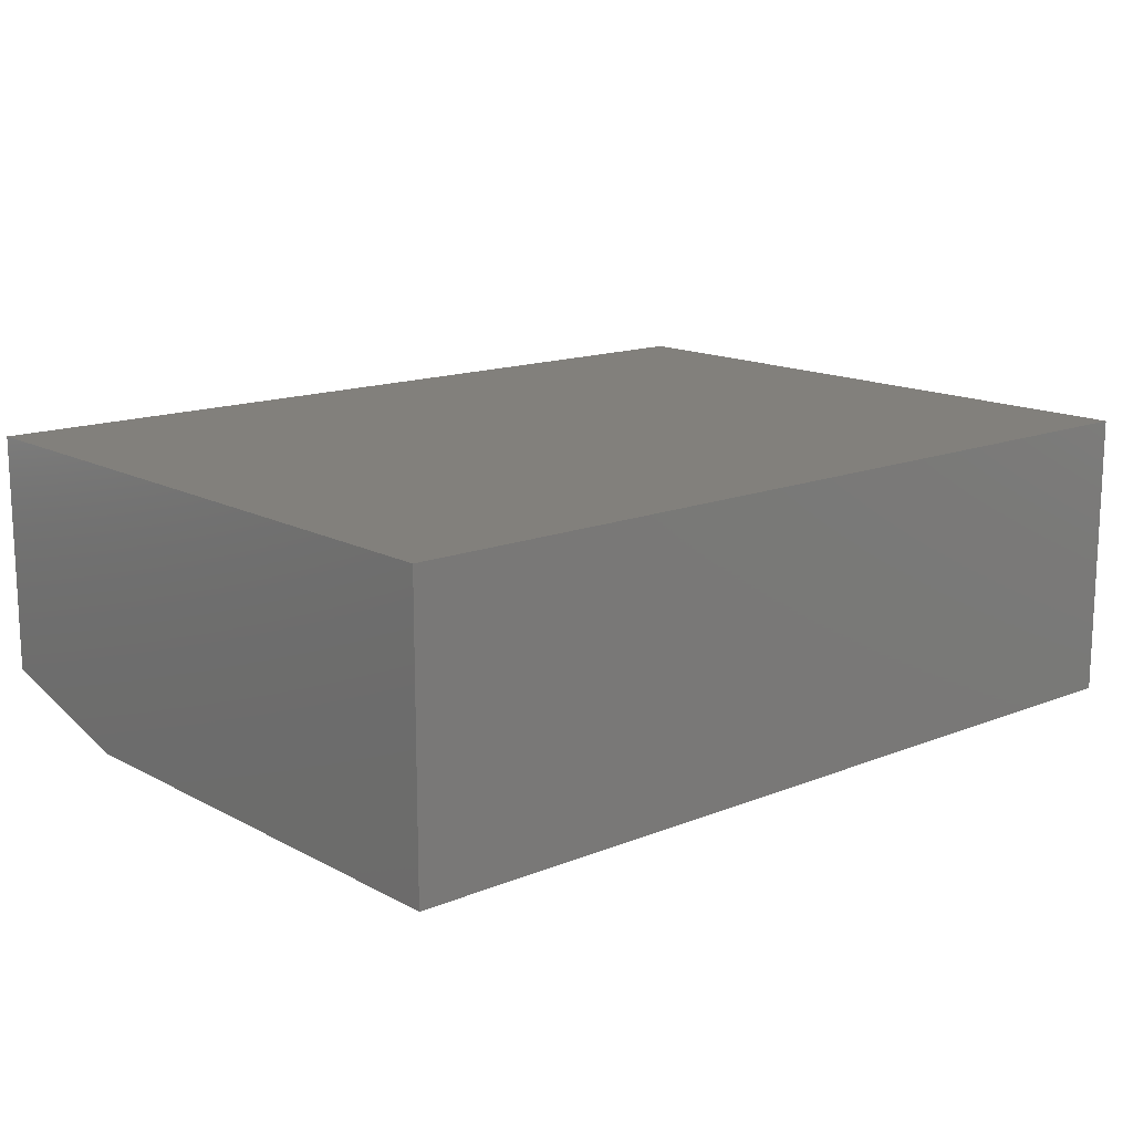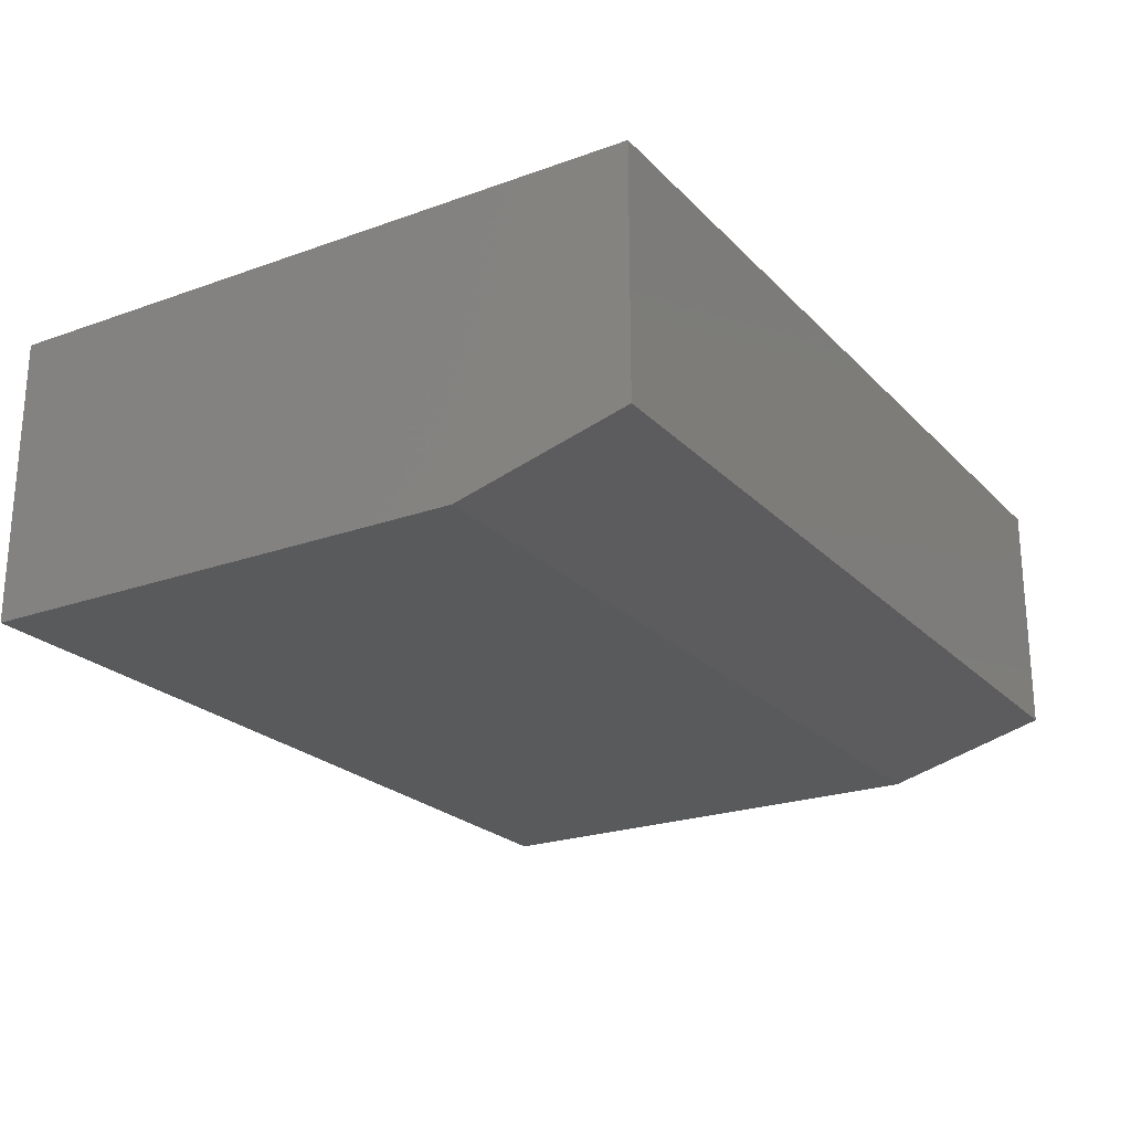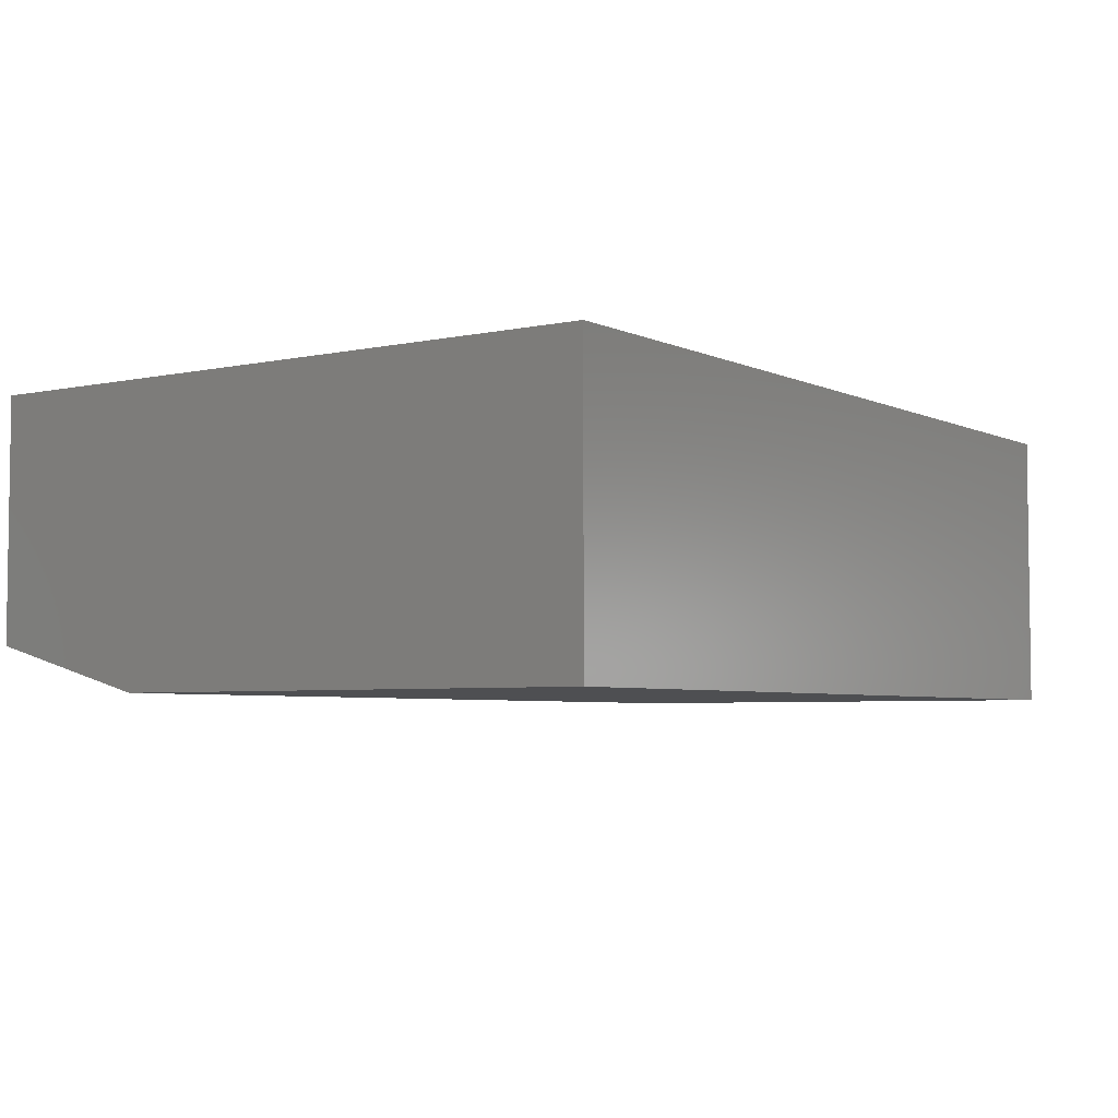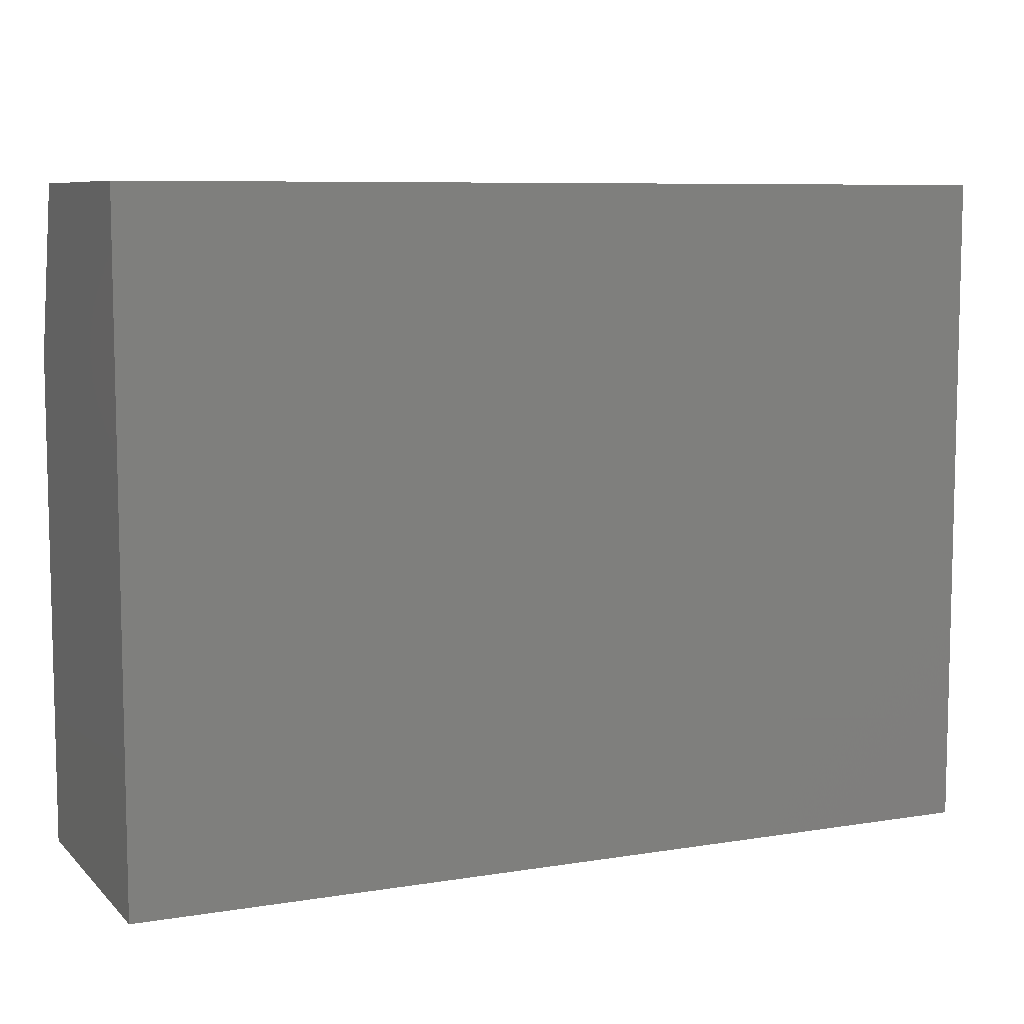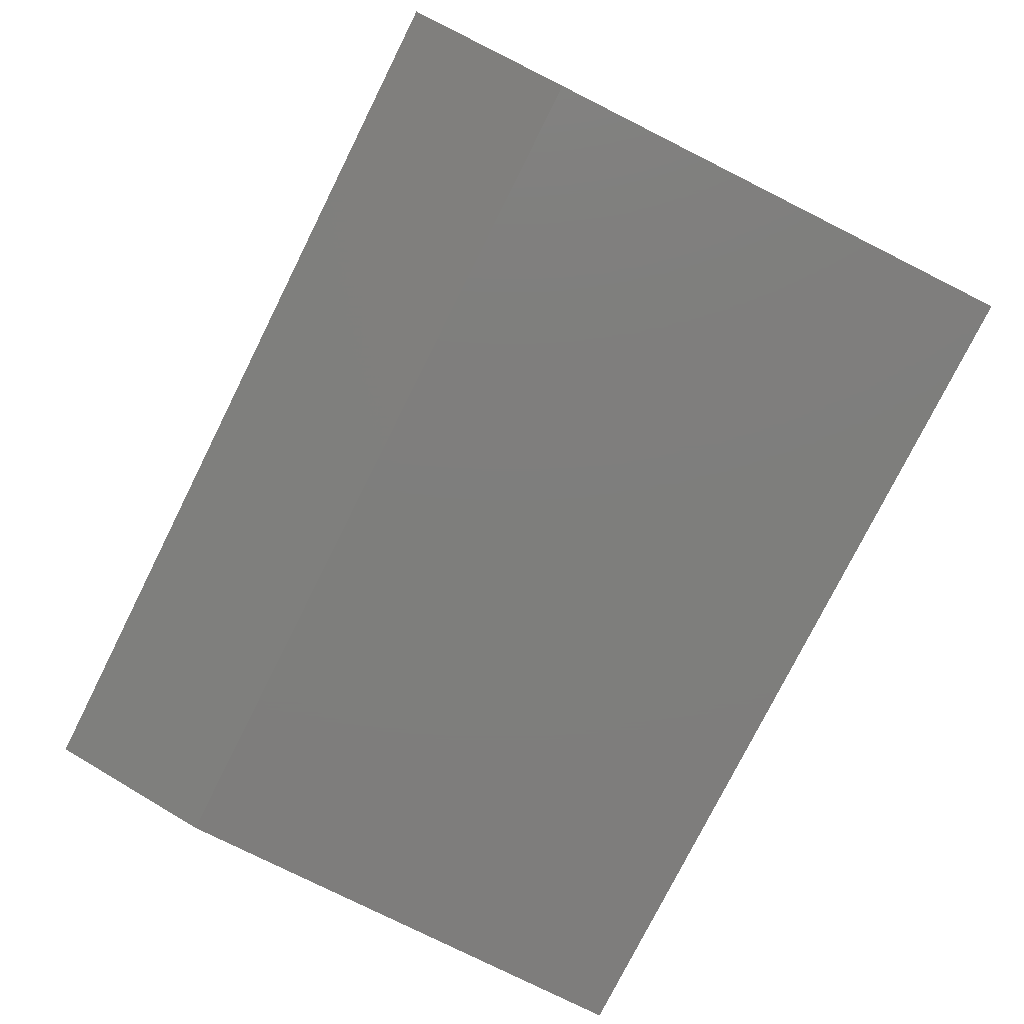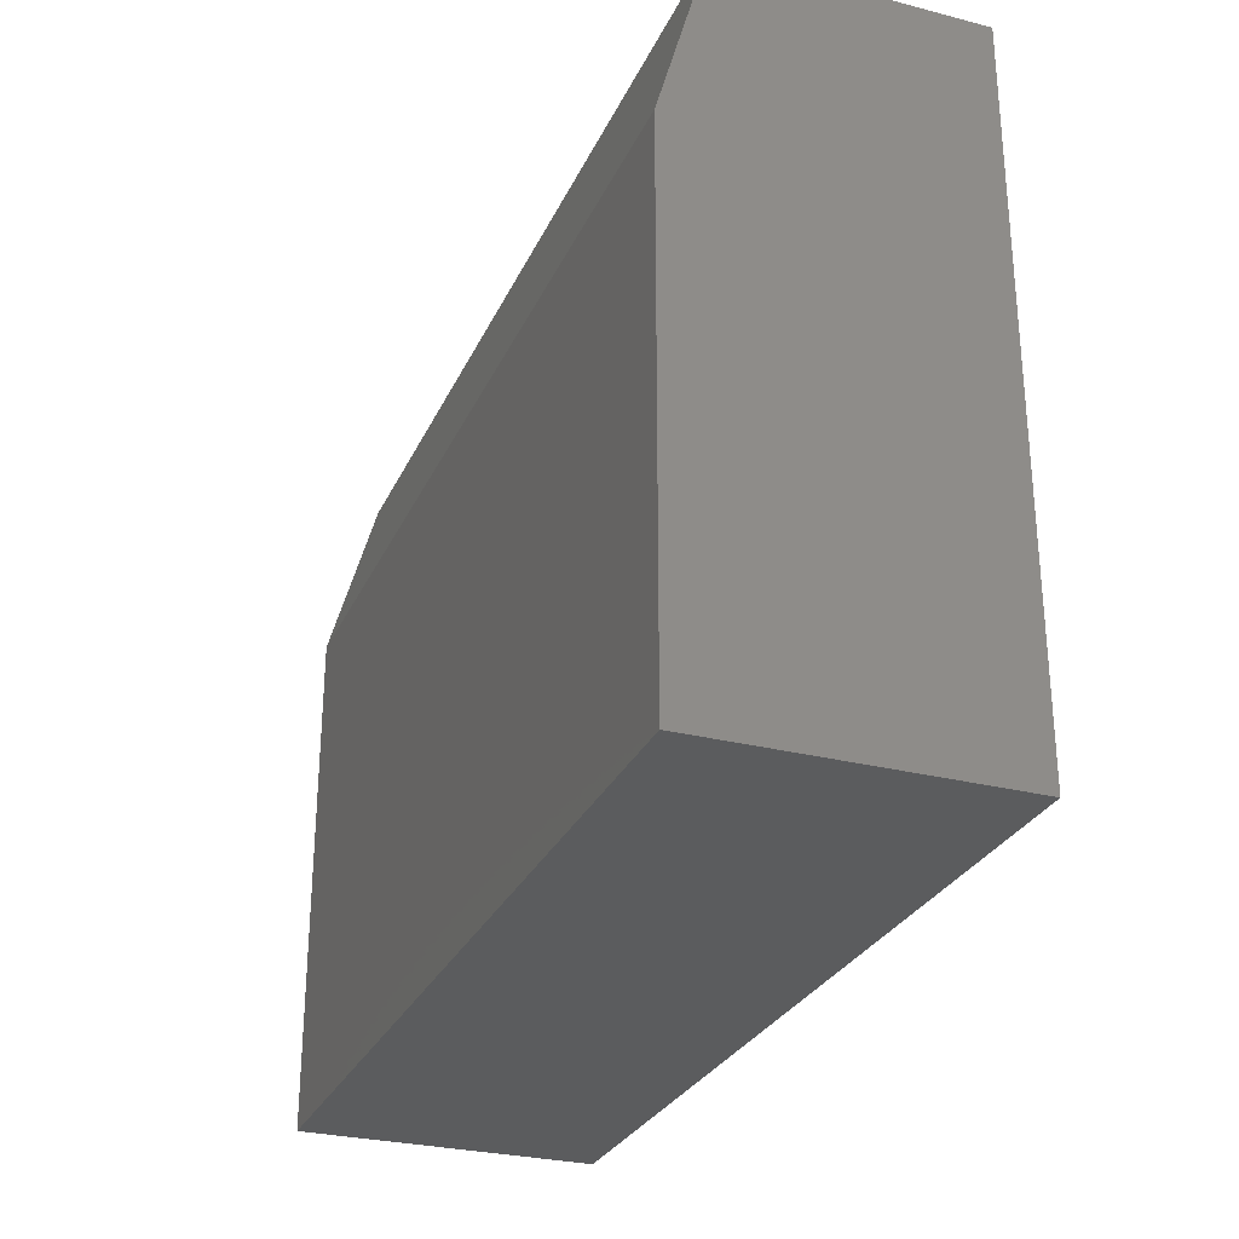
<metadata>
{"format":"stl","ext":"stl","renderer":"f3d","projection":"perspective","resolution":1024,"background":"white","views":[{"elev":14.6,"azim":139.0,"up":"+Y"},{"elev":-22.9,"azim":-58.5,"up":"+Y"},{"elev":-4.6,"azim":124.8,"up":"+Y"},{"elev":8.0,"azim":155.7,"up":"+Z"},{"elev":-77.8,"azim":63.4,"up":"+Y"},{"elev":-28.5,"azim":69.0,"up":"+Z"}]}
</metadata>
<code>
# stl→obj: 10 verts, 16 faces
v 0 -0.2422 0
v 0.75 -0.2422 -4.592e-17
v 2.571e-17 -0.2422 0.4199
v 0.75 -0.2422 0.4199
v 0 0 0
v 3.432e-17 0 0.5605
v 0 -0.2031 0.5605
v 0.75 -0.2031 0.5605
v 0.75 0 0.5605
v 0.75 0 -4.592e-17
f 1 2 3
f 3 2 4
f 5 1 6
f 6 1 3
f 6 3 7
f 8 9 7
f 7 9 6
f 2 10 4
f 4 10 9
f 4 9 8
f 3 4 7
f 7 4 8
f 5 6 10
f 10 6 9
f 1 5 2
f 2 5 10

</code>
